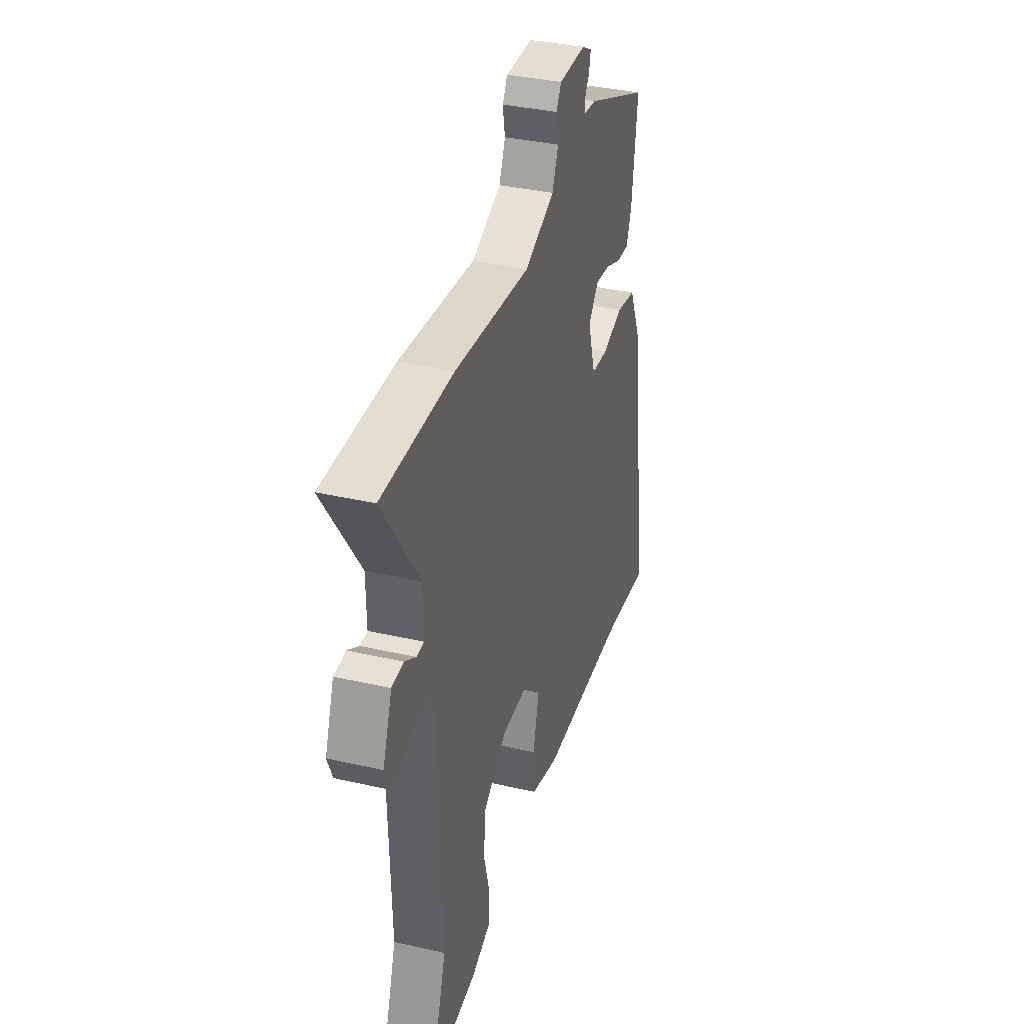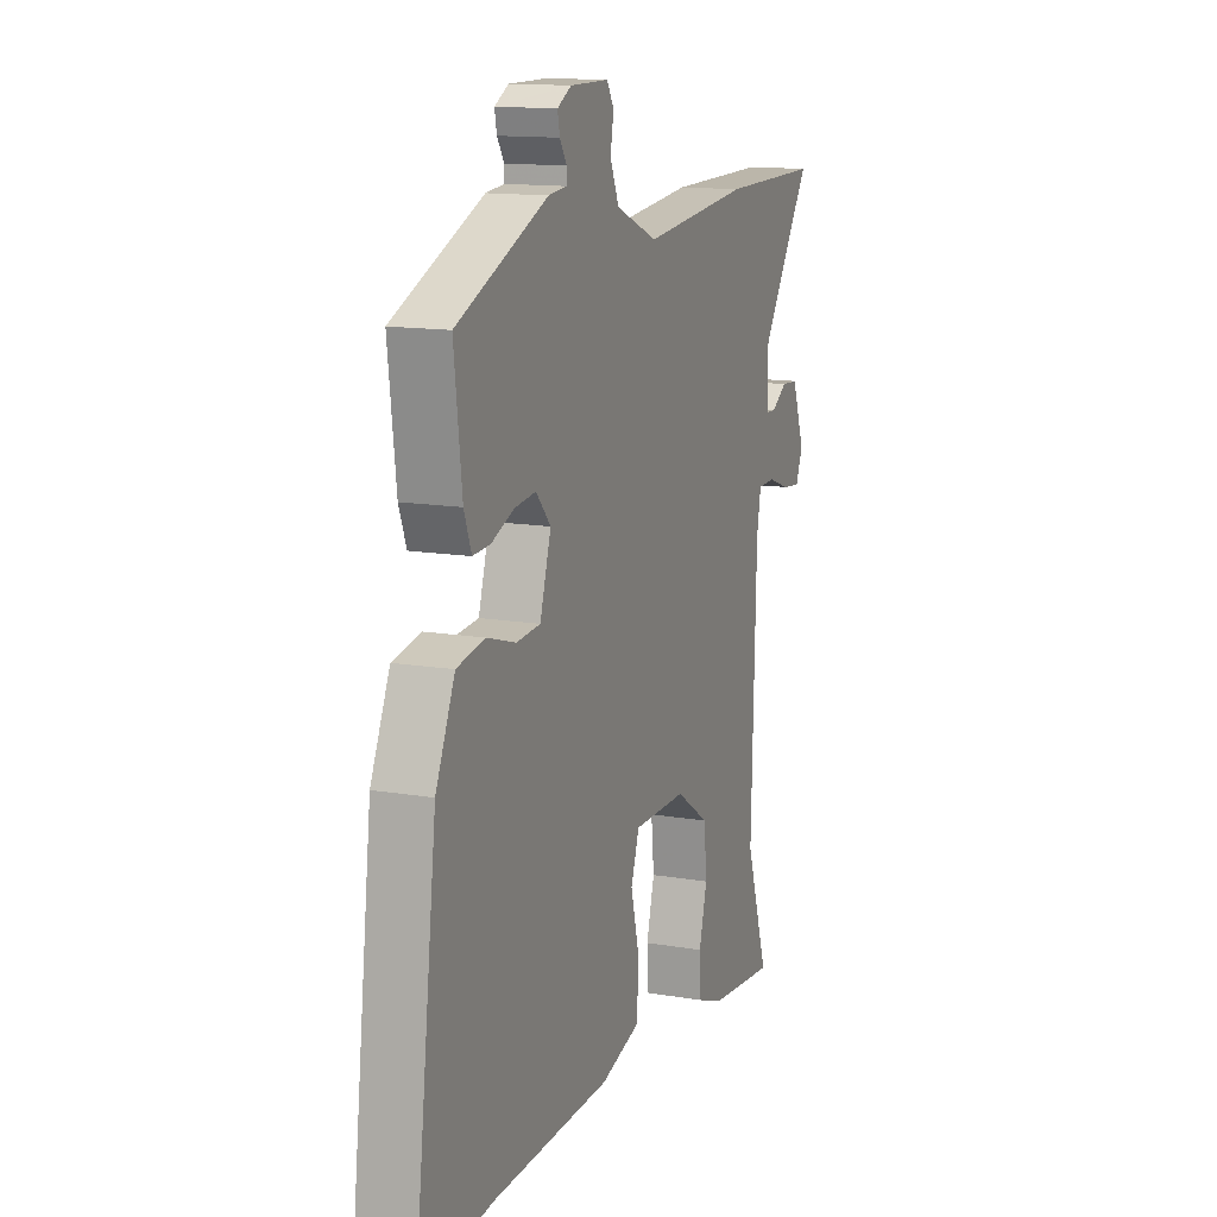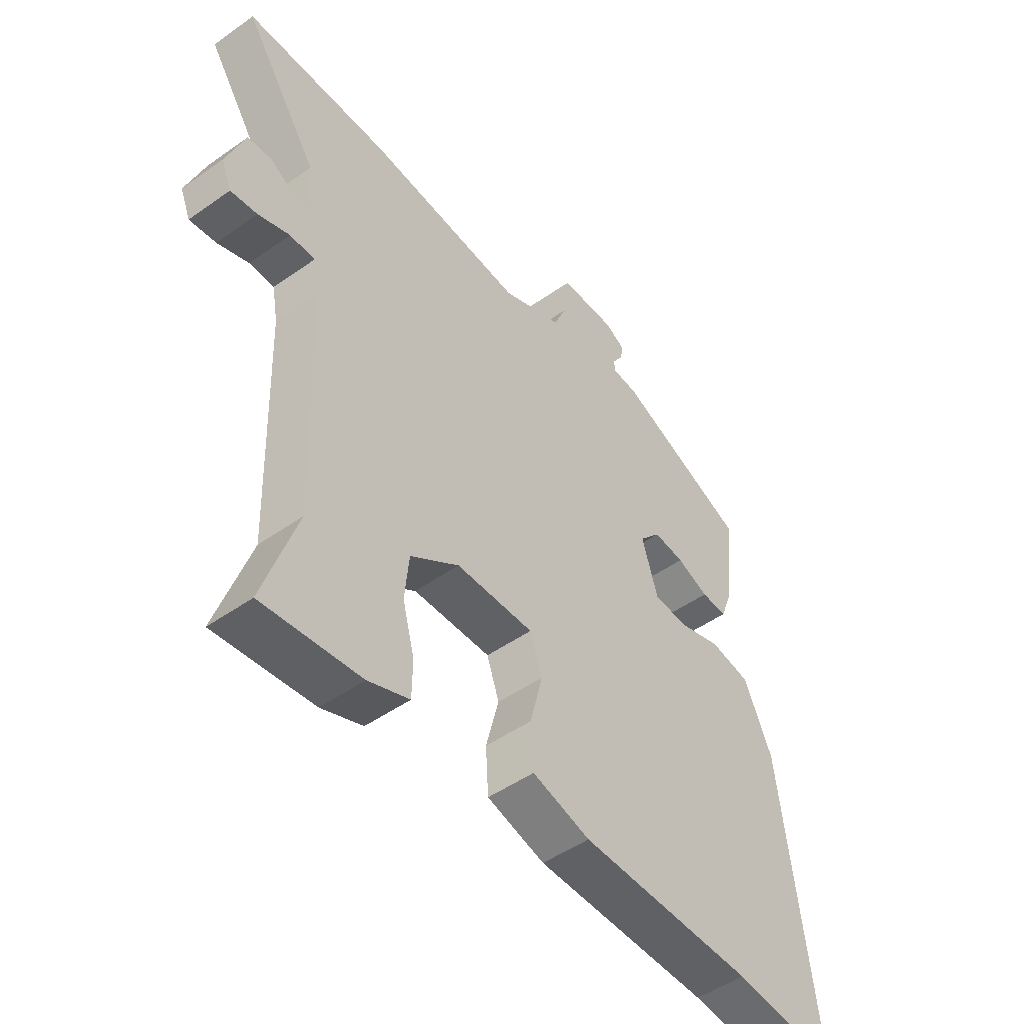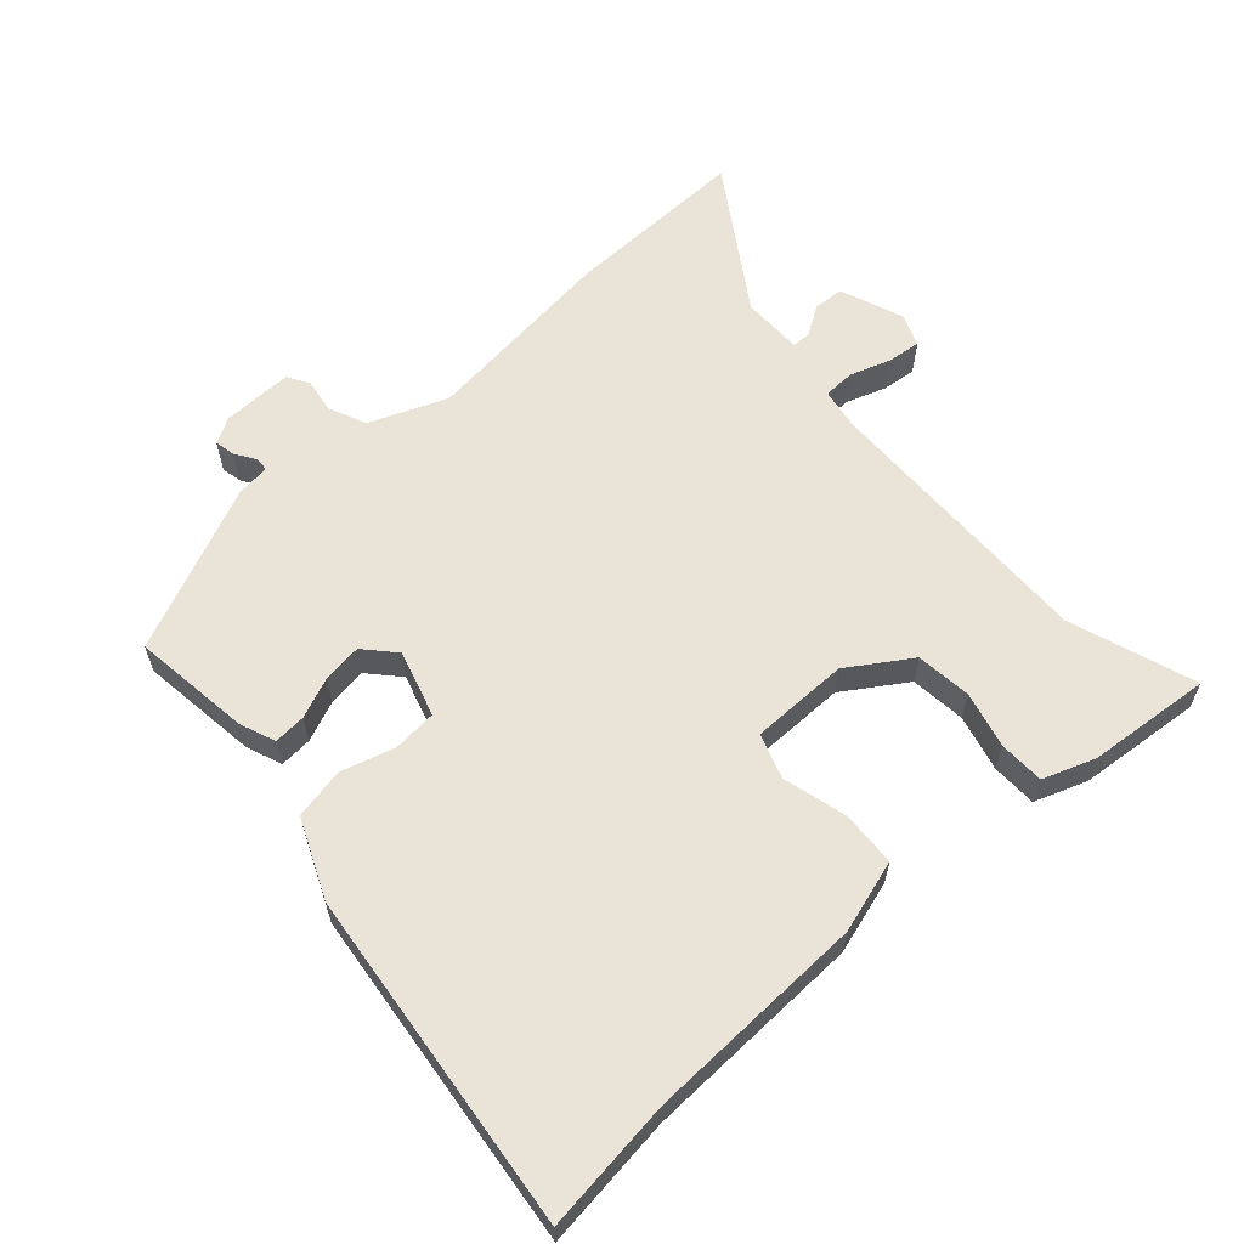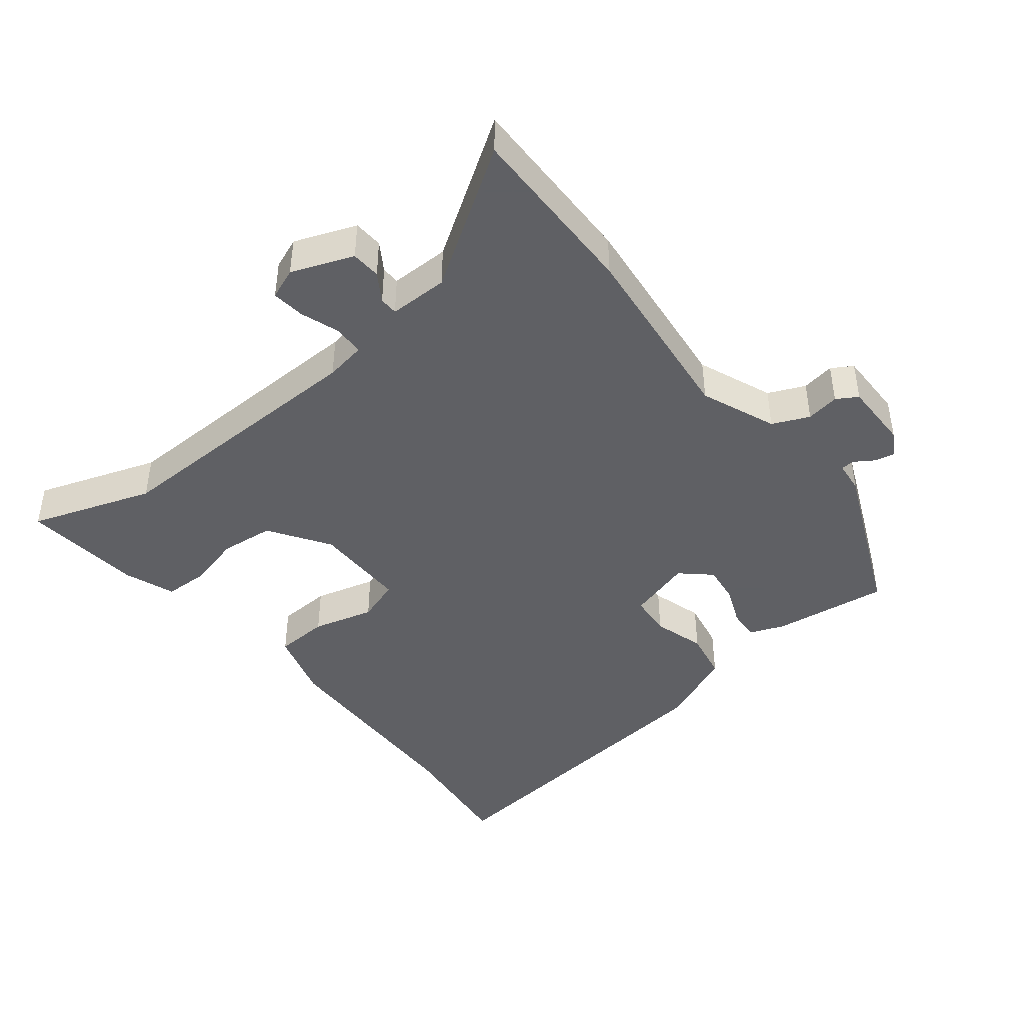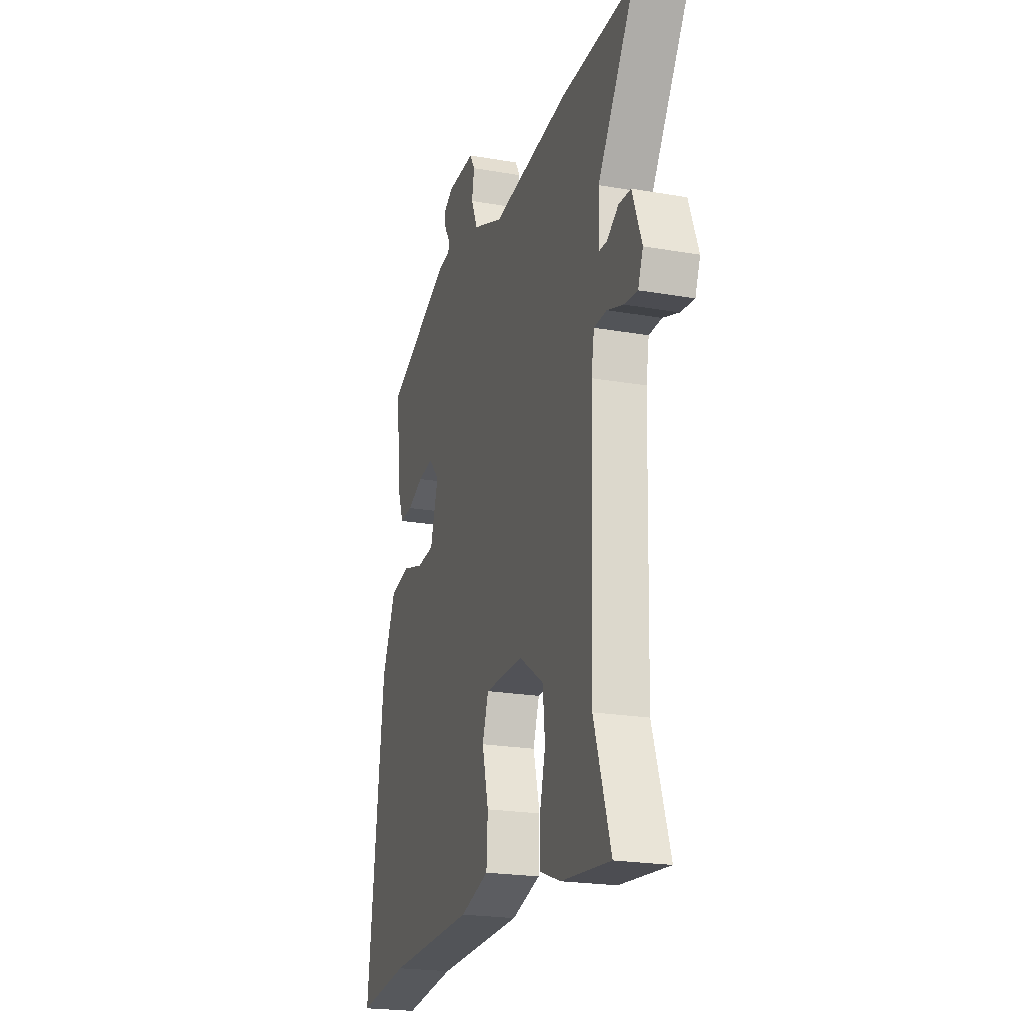
<metadata>
{"format":"obj","ext":"obj","renderer":"f3d","projection":"perspective","resolution":1024,"background":"white","views":[{"elev":36.2,"azim":-73.3,"up":"+Z"},{"elev":13.6,"azim":110.9,"up":"+Z"},{"elev":-48.8,"azim":-51.7,"up":"+Z"},{"elev":61.2,"azim":137.4,"up":"+Y"},{"elev":-43.2,"azim":-52.0,"up":"+Y"},{"elev":-22.0,"azim":-107.0,"up":"+Z"}]}
</metadata>
<code>
v 0.599 0.07 -0.511
v 0.404 0.07 -0.489
v 0.078 0.07 -0.482
v -0.03 0.07 -0.451
v -0.035 0.07 -0.369
v -0.011 0.07 -0.275
v -0.034 0.07 -0.209
v -0.179 0.07 -0.21
v -0.27 0.07 -0.271
v -0.278 0.07 -0.353
v -0.256 0.07 -0.436
v -0.257 0.07 -0.503
v -0.334 0.07 -0.532
v -0.517 0.07 -0.551
v -0.455 0.07 -0.364
v -0.468 0.07 0.05
v -0.479 0.07 0.112
v -0.526 0.07 0.113
v -0.585 0.07 0.092
v -0.635 0.07 0.086
v -0.654 0.07 0.133
v -0.619 0.07 0.227
v -0.574 0.07 0.23
v -0.531 0.07 0.203
v -0.503 0.07 0.204
v -0.504 0.07 0.294
v -0.642 0.07 0.501
v -0.371 0.07 0.499
v -0.08 0.07 0.469
v 0.034 0.07 0.516
v 0.058 0.07 0.572
v 0.049 0.07 0.622
v 0.068 0.07 0.654
v 0.172 0.07 0.654
v 0.21 0.07 0.633
v 0.204 0.07 0.603
v 0.185 0.07 0.573
v 0.186 0.07 0.552
v 0.235 0.07 0.547
v 0.481 0.07 0.442
v 0.46 0.07 0.266
v 0.44 0.07 0.213
v 0.392 0.07 0.216
v 0.332 0.07 0.24
v 0.274 0.07 0.247
v 0.234 0.07 0.202
v 0.264 0.07 0.104
v 0.329 0.07 0.099
v 0.408 0.07 0.123
v 0.484 0.07 0.109
v 0.536 0.07 -0.007
v 0.599 0 -0.511
v 0.404 0 -0.489
v 0.078 0 -0.482
v -0.03 0 -0.451
v -0.035 0 -0.369
v -0.011 0 -0.275
v -0.034 0 -0.209
v -0.179 0 -0.21
v -0.27 0 -0.271
v -0.278 0 -0.353
v -0.256 0 -0.436
v -0.257 0 -0.503
v -0.334 0 -0.532
v -0.517 0 -0.551
v -0.455 0 -0.364
v -0.468 0 0.05
v -0.479 0 0.112
v -0.526 0 0.113
v -0.585 0 0.092
v -0.635 0 0.086
v -0.654 0 0.133
v -0.619 0 0.227
v -0.574 0 0.23
v -0.531 0 0.203
v -0.503 0 0.204
v -0.504 0 0.294
v -0.642 0 0.501
v -0.371 0 0.499
v -0.08 0 0.469
v 0.034 0 0.516
v 0.058 0 0.572
v 0.049 0 0.622
v 0.068 0 0.654
v 0.172 0 0.654
v 0.21 0 0.633
v 0.204 0 0.603
v 0.185 0 0.573
v 0.186 0 0.552
v 0.235 0 0.547
v 0.481 0 0.442
v 0.46 0 0.266
v 0.44 0 0.213
v 0.392 0 0.216
v 0.332 0 0.24
v 0.274 0 0.247
v 0.234 0 0.202
v 0.264 0 0.104
v 0.329 0 0.099
v 0.408 0 0.123
v 0.484 0 0.109
v 0.536 0 -0.007
f 51 1 2
f 50 51 2
f 49 50 2
f 48 49 2
f 4 5 6
f 3 4 6
f 2 3 6
f 48 2 6
f 47 48 6
f 46 47 6 7
f 42 43 44
f 41 42 44
f 40 41 44
f 39 40 44
f 38 39 44
f 38 44 45
f 35 36 37
f 34 35 37
f 33 34 37
f 32 33 37
f 31 32 37
f 30 31 37 38
f 38 45 46
f 30 38 46
f 29 30 46
f 29 46 7
f 28 29 7
f 27 28 7
f 26 27 7
f 22 23 24
f 21 22 24
f 20 21 24
f 19 20 24
f 18 19 24
f 17 18 24 25
f 13 14 15
f 12 13 15
f 11 12 15
f 10 11 15
f 9 10 15 16
f 8 9 16 17
f 17 25 26
f 8 17 26
f 7 8 26
f 53 52 102
f 53 102 101
f 53 101 100
f 53 100 99
f 57 56 55
f 57 55 54
f 57 54 53
f 57 53 99
f 57 99 98
f 58 57 98 97
f 95 94 93
f 95 93 92
f 95 92 91
f 95 91 90
f 95 90 89
f 96 95 89
f 88 87 86
f 88 86 85
f 88 85 84
f 88 84 83
f 88 83 82
f 89 88 82 81
f 97 96 89
f 97 89 81
f 97 81 80
f 58 97 80
f 58 80 79
f 58 79 78
f 58 78 77
f 75 74 73
f 75 73 72
f 75 72 71
f 75 71 70
f 75 70 69
f 76 75 69 68
f 66 65 64
f 66 64 63
f 66 63 62
f 66 62 61
f 67 66 61 60
f 68 67 60 59
f 77 76 68
f 77 68 59
f 77 59 58
f 1 52 53 2
f 2 53 54 3
f 3 54 55 4
f 4 55 56 5
f 5 56 57 6
f 6 57 58 7
f 7 58 59 8
f 8 59 60 9
f 9 60 61 10
f 10 61 62 11
f 11 62 63 12
f 12 63 64 13
f 13 64 65 14
f 14 65 66 15
f 15 66 67 16
f 16 67 68 17
f 17 68 69 18
f 18 69 70 19
f 19 70 71 20
f 20 71 72 21
f 21 72 73 22
f 22 73 74 23
f 23 74 75 24
f 24 75 76 25
f 25 76 77 26
f 26 77 78 27
f 27 78 79 28
f 28 79 80 29
f 29 80 81 30
f 30 81 82 31
f 31 82 83 32
f 32 83 84 33
f 33 84 85 34
f 34 85 86 35
f 35 86 87 36
f 36 87 88 37
f 37 88 89 38
f 38 89 90 39
f 39 90 91 40
f 40 91 92 41
f 41 92 93 42
f 42 93 94 43
f 43 94 95 44
f 44 95 96 45
f 45 96 97 46
f 46 97 98 47
f 47 98 99 48
f 48 99 100 49
f 49 100 101 50
f 50 101 102 51
f 51 102 52 1

</code>
